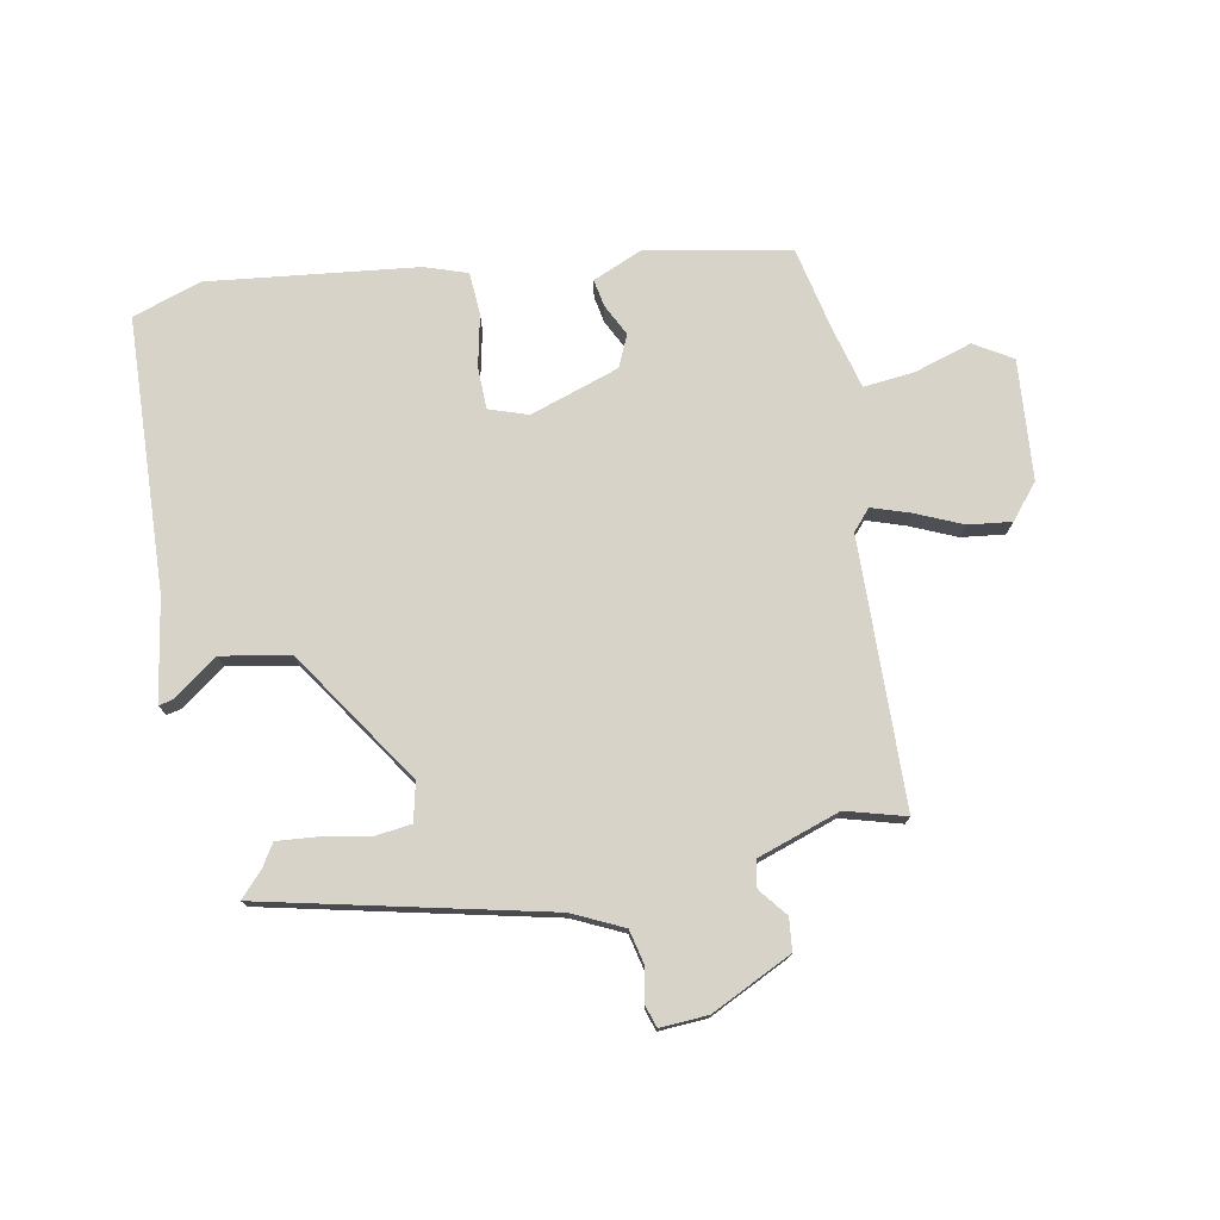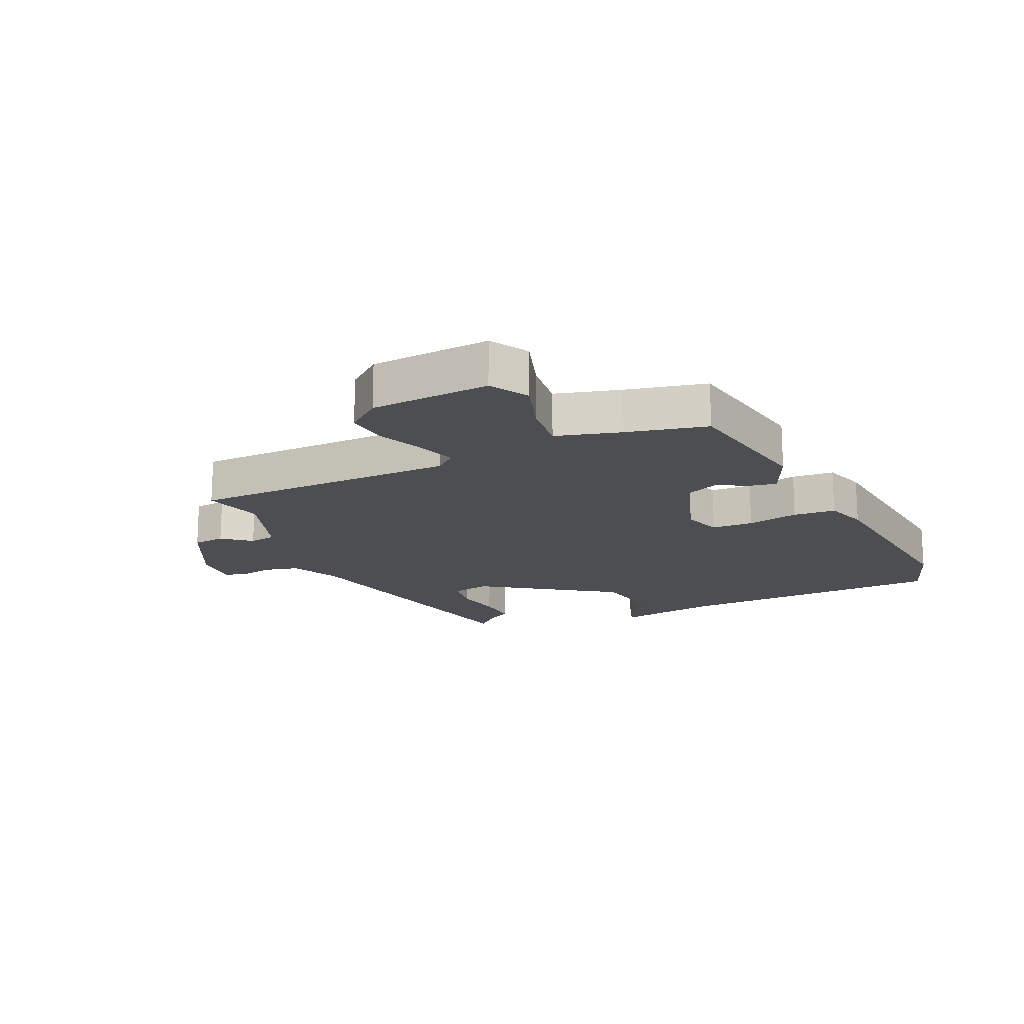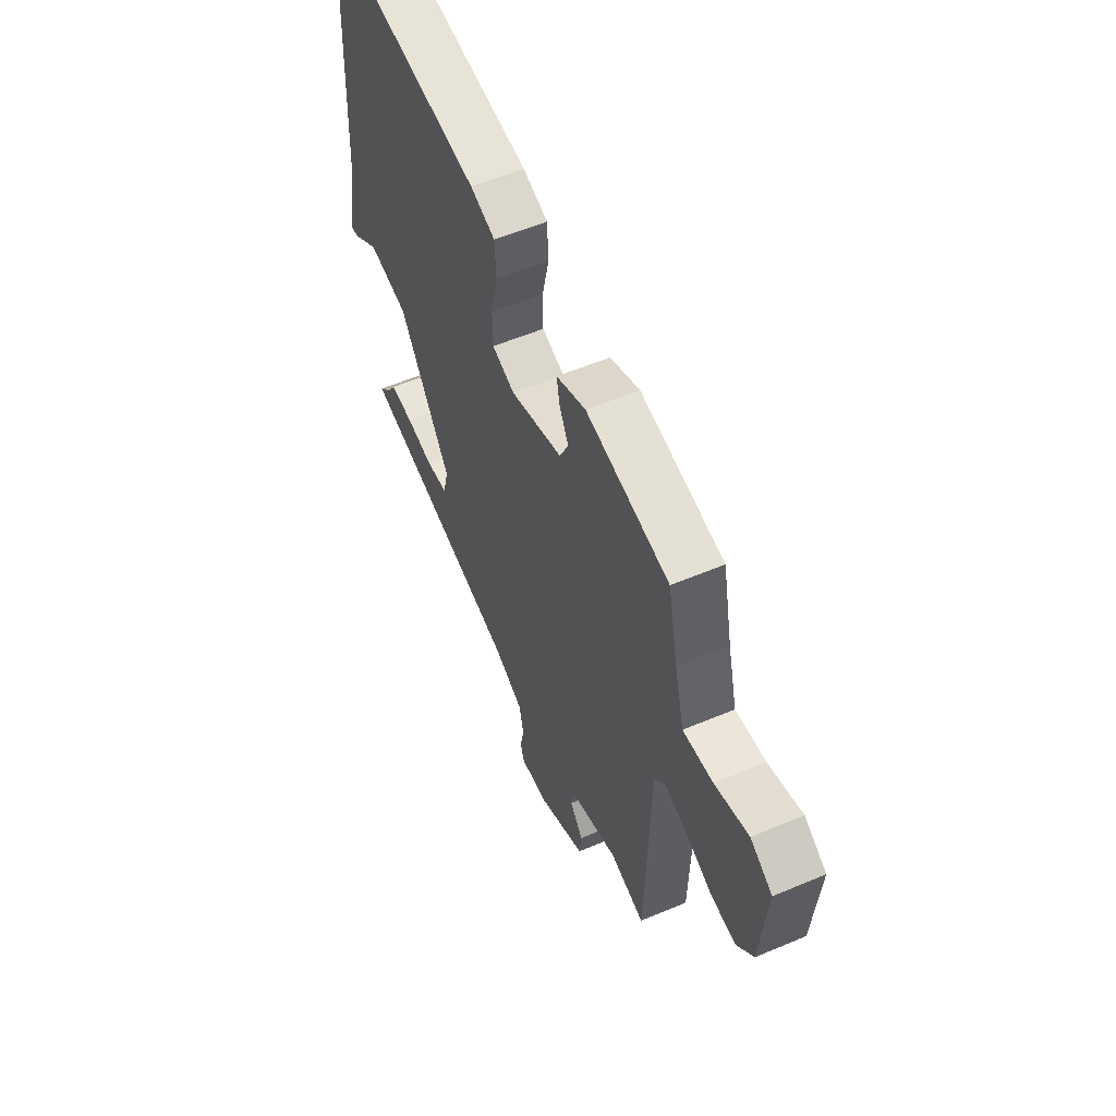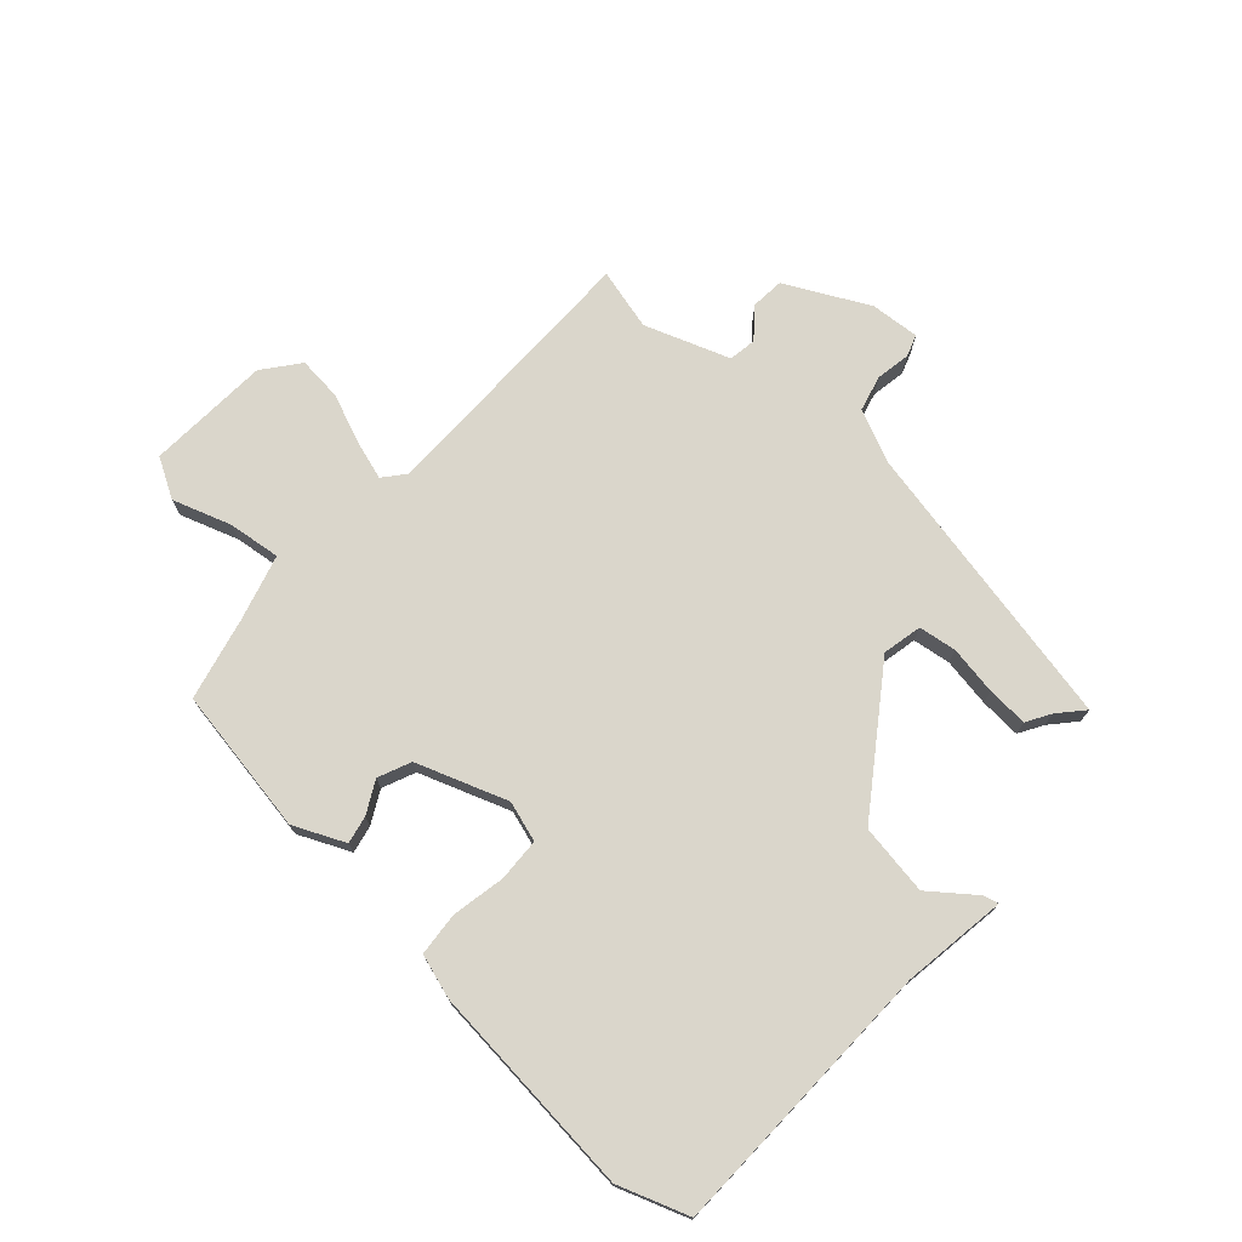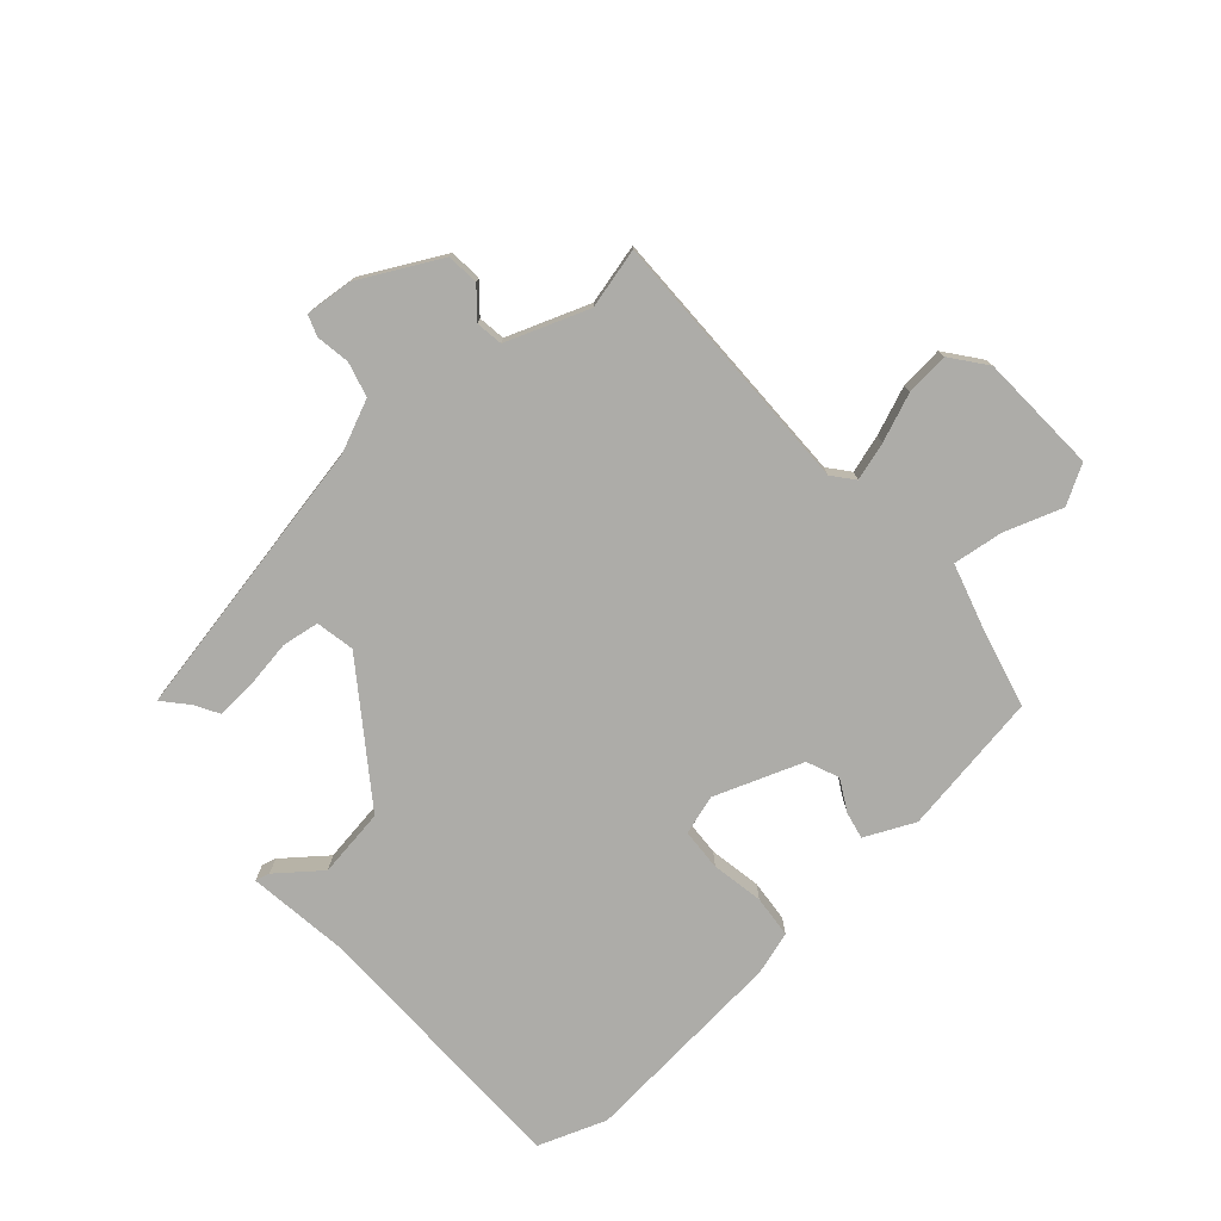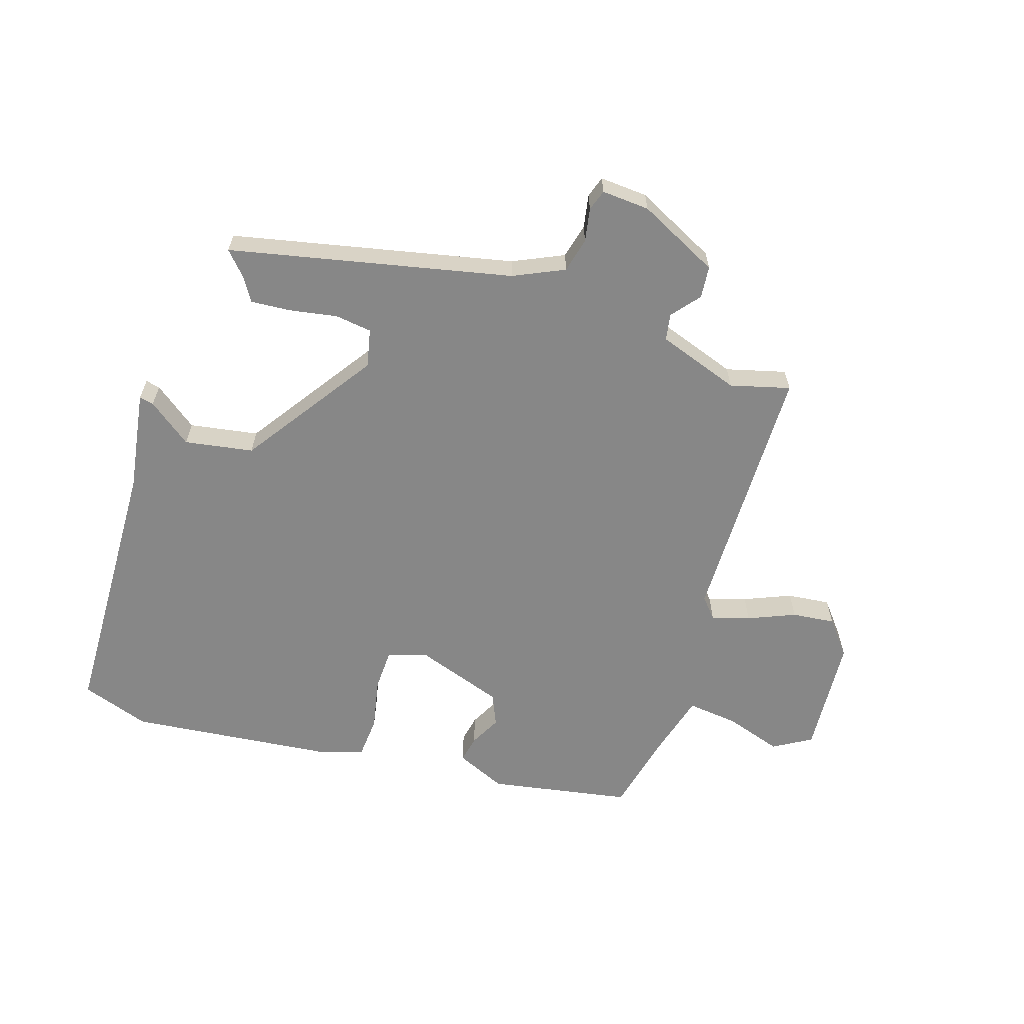
<metadata>
{"format":"obj","ext":"obj","renderer":"f3d","projection":"perspective","resolution":1024,"background":"white","views":[{"elev":76.0,"azim":168.9,"up":"+Y"},{"elev":-17.1,"azim":-66.5,"up":"+Y"},{"elev":56.3,"azim":-113.9,"up":"+Z"},{"elev":73.8,"azim":40.5,"up":"+Y"},{"elev":-76.7,"azim":-140.6,"up":"+Y"},{"elev":-62.4,"azim":161.3,"up":"+Y"}]}
</metadata>
<code>
v -0.493 0.07 -0.497
v -0.506 0.07 -0.058
v -0.536 0.07 -0.024
v -0.598 0.07 -0.045
v -0.675 0.07 -0.079
v -0.746 0.07 -0.088
v -0.793 0.07 -0.032
v -0.81 0.07 0.165
v -0.748 0.07 0.203
v -0.653 0.07 0.174
v -0.569 0.07 0.166
v -0.542 0.07 0.272
v -0.514 0.07 0.406
v -0.28 0.07 0.452
v -0.197 0.07 0.417
v -0.205 0.07 0.372
v -0.231 0.07 0.32
v -0.207 0.07 0.268
v -0.06 0.07 0.22
v 0.004 0.07 0.242
v 0.005 0.07 0.311
v -0.014 0.07 0.396
v -0.01 0.07 0.466
v 0.06 0.07 0.49
v 0.401 0.07 0.532
v 0.515 0.07 0.495
v 0.537 0.07 0.047
v 0.566 0.07 -0.12
v 0.542 0.07 -0.115
v 0.469 0.07 -0.062
v 0.356 0.07 -0.083
v 0.21 0.07 -0.304
v 0.225 0.07 -0.367
v 0.286 0.07 -0.374
v 0.364 0.07 -0.359
v 0.43 0.07 -0.353
v 0.454 0.07 -0.391
v 0.491 0.07 -0.43
v 0.028 0.07 -0.538
v -0.055 0.07 -0.578
v -0.068 0.07 -0.636
v -0.057 0.07 -0.691
v -0.068 0.07 -0.726
v -0.147 0.07 -0.722
v -0.281 0.07 -0.658
v -0.287 0.07 -0.605
v -0.25 0.07 -0.558
v -0.258 0.07 -0.514
v -0.395 0.07 -0.469
v -0.493 0 -0.497
v -0.506 0 -0.058
v -0.536 0 -0.024
v -0.598 0 -0.045
v -0.675 0 -0.079
v -0.746 0 -0.088
v -0.793 0 -0.032
v -0.81 0 0.165
v -0.748 0 0.203
v -0.653 0 0.174
v -0.569 0 0.166
v -0.542 0 0.272
v -0.514 0 0.406
v -0.28 0 0.452
v -0.197 0 0.417
v -0.205 0 0.372
v -0.231 0 0.32
v -0.207 0 0.268
v -0.06 0 0.22
v 0.004 0 0.242
v 0.005 0 0.311
v -0.014 0 0.396
v -0.01 0 0.466
v 0.06 0 0.49
v 0.401 0 0.532
v 0.515 0 0.495
v 0.537 0 0.047
v 0.566 0 -0.12
v 0.542 0 -0.115
v 0.469 0 -0.062
v 0.356 0 -0.083
v 0.21 0 -0.304
v 0.225 0 -0.367
v 0.286 0 -0.374
v 0.364 0 -0.359
v 0.43 0 -0.353
v 0.454 0 -0.391
v 0.491 0 -0.43
v 0.028 0 -0.538
v -0.055 0 -0.578
v -0.068 0 -0.636
v -0.057 0 -0.691
v -0.068 0 -0.726
v -0.147 0 -0.722
v -0.281 0 -0.658
v -0.287 0 -0.605
v -0.25 0 -0.558
v -0.258 0 -0.514
v -0.395 0 -0.469
f 44 45 46 47
f 44 47 48
f 41 42 43 44
f 40 41 44 48
f 39 40 48 49
f 37 38 39 49
f 34 35 36 37
f 27 28 29 30
f 27 30 31
f 26 27 31
f 25 26 31 32
f 21 22 23 24
f 20 21 24 25
f 14 15 16 17
f 12 13 14 17
f 11 12 17 18
f 7 8 9 10
f 7 10 11
f 4 5 6 7
f 3 4 7 11
f 2 3 11 18
f 49 1 2 18
f 34 37 49
f 33 34 49
f 32 33 49 18
f 20 25 32
f 19 20 32
f 18 19 32
f 96 95 94 93
f 97 96 93
f 93 92 91 90
f 97 93 90 89
f 98 97 89 88
f 98 88 87 86
f 86 85 84 83
f 79 78 77 76
f 80 79 76
f 80 76 75
f 81 80 75 74
f 73 72 71 70
f 74 73 70 69
f 66 65 64 63
f 66 63 62 61
f 67 66 61 60
f 59 58 57 56
f 60 59 56
f 56 55 54 53
f 60 56 53 52
f 67 60 52 51
f 67 51 50 98
f 98 86 83
f 98 83 82
f 67 98 82 81
f 81 74 69
f 81 69 68
f 81 68 67
f 1 50 51 2
f 2 51 52 3
f 3 52 53 4
f 4 53 54 5
f 5 54 55 6
f 6 55 56 7
f 7 56 57 8
f 8 57 58 9
f 9 58 59 10
f 10 59 60 11
f 11 60 61 12
f 12 61 62 13
f 13 62 63 14
f 14 63 64 15
f 15 64 65 16
f 16 65 66 17
f 17 66 67 18
f 18 67 68 19
f 19 68 69 20
f 20 69 70 21
f 21 70 71 22
f 22 71 72 23
f 23 72 73 24
f 24 73 74 25
f 25 74 75 26
f 26 75 76 27
f 27 76 77 28
f 28 77 78 29
f 29 78 79 30
f 30 79 80 31
f 31 80 81 32
f 32 81 82 33
f 33 82 83 34
f 34 83 84 35
f 35 84 85 36
f 36 85 86 37
f 37 86 87 38
f 38 87 88 39
f 39 88 89 40
f 40 89 90 41
f 41 90 91 42
f 42 91 92 43
f 43 92 93 44
f 44 93 94 45
f 45 94 95 46
f 46 95 96 47
f 47 96 97 48
f 48 97 98 49
f 49 98 50 1

</code>
